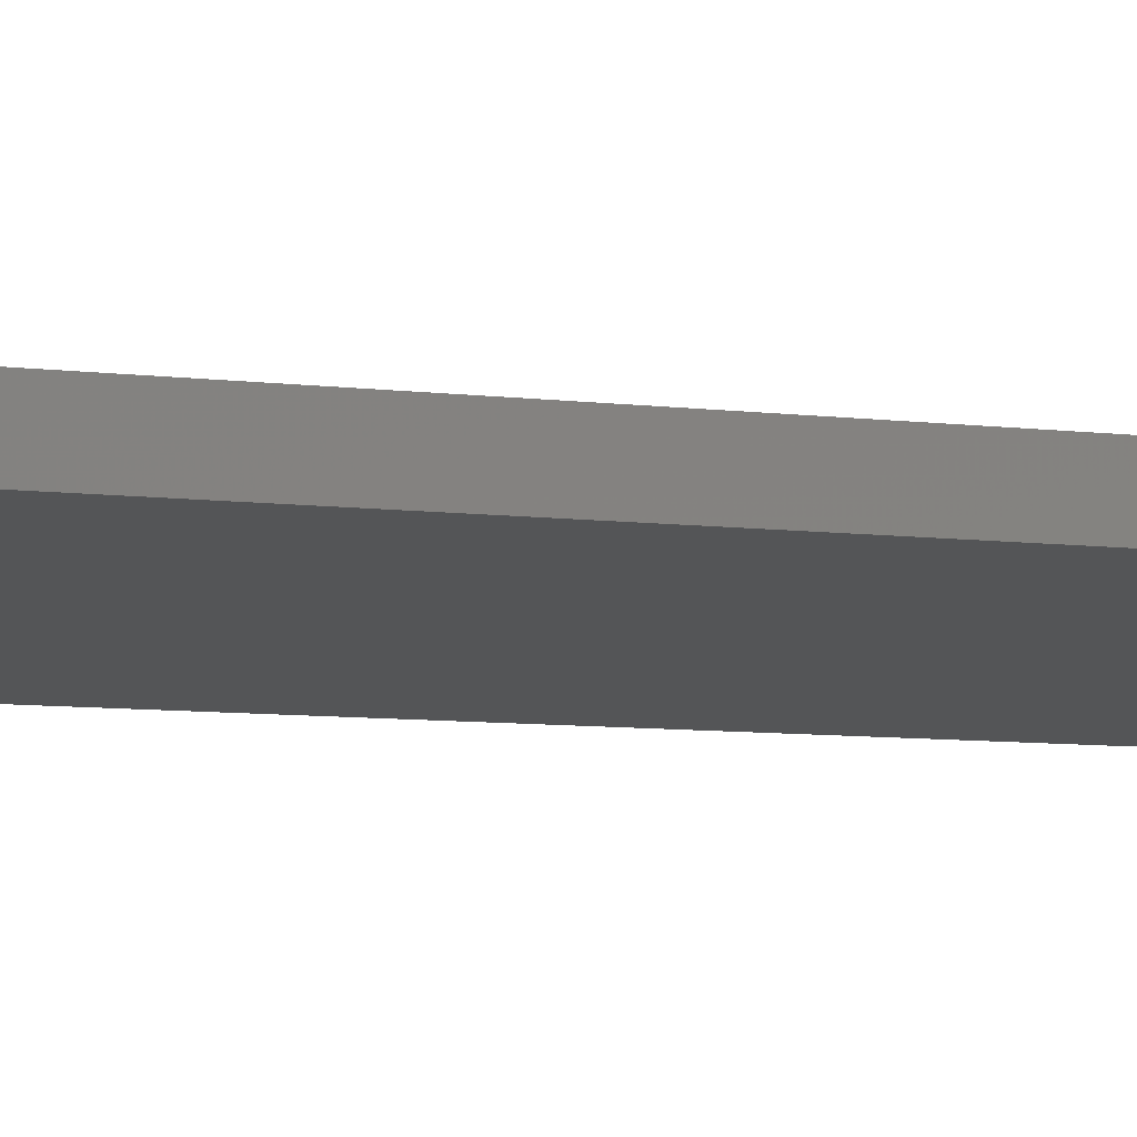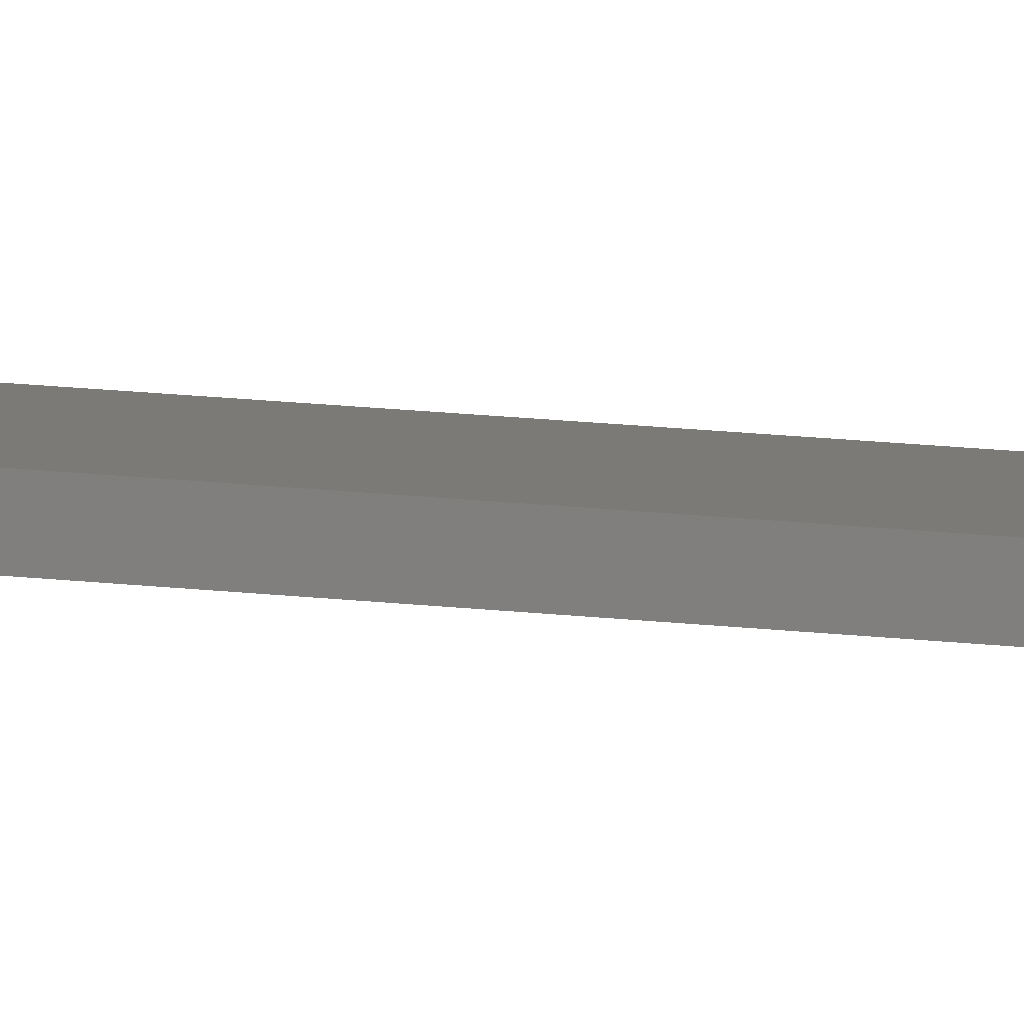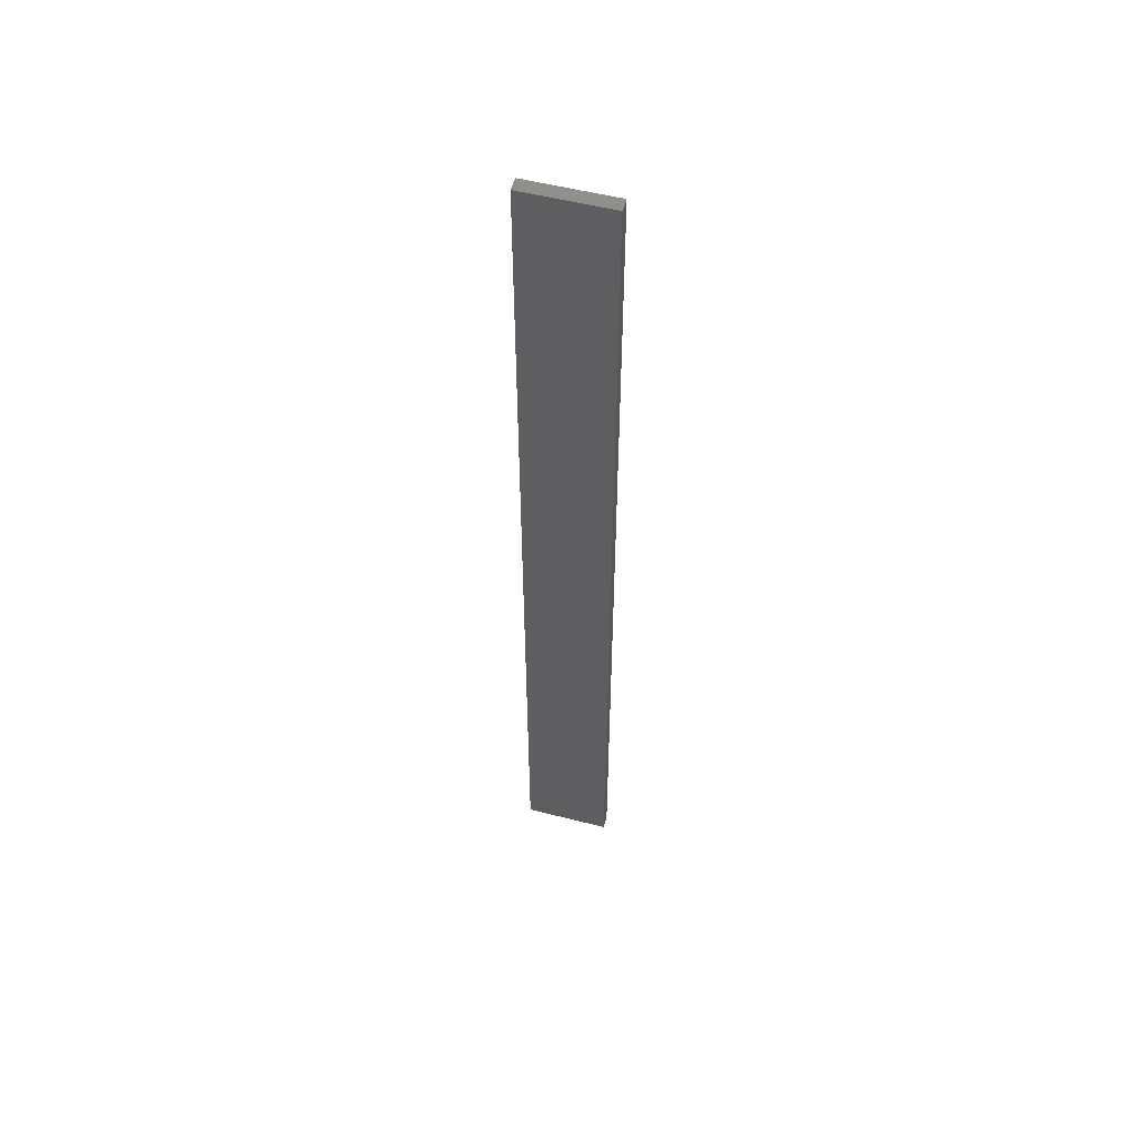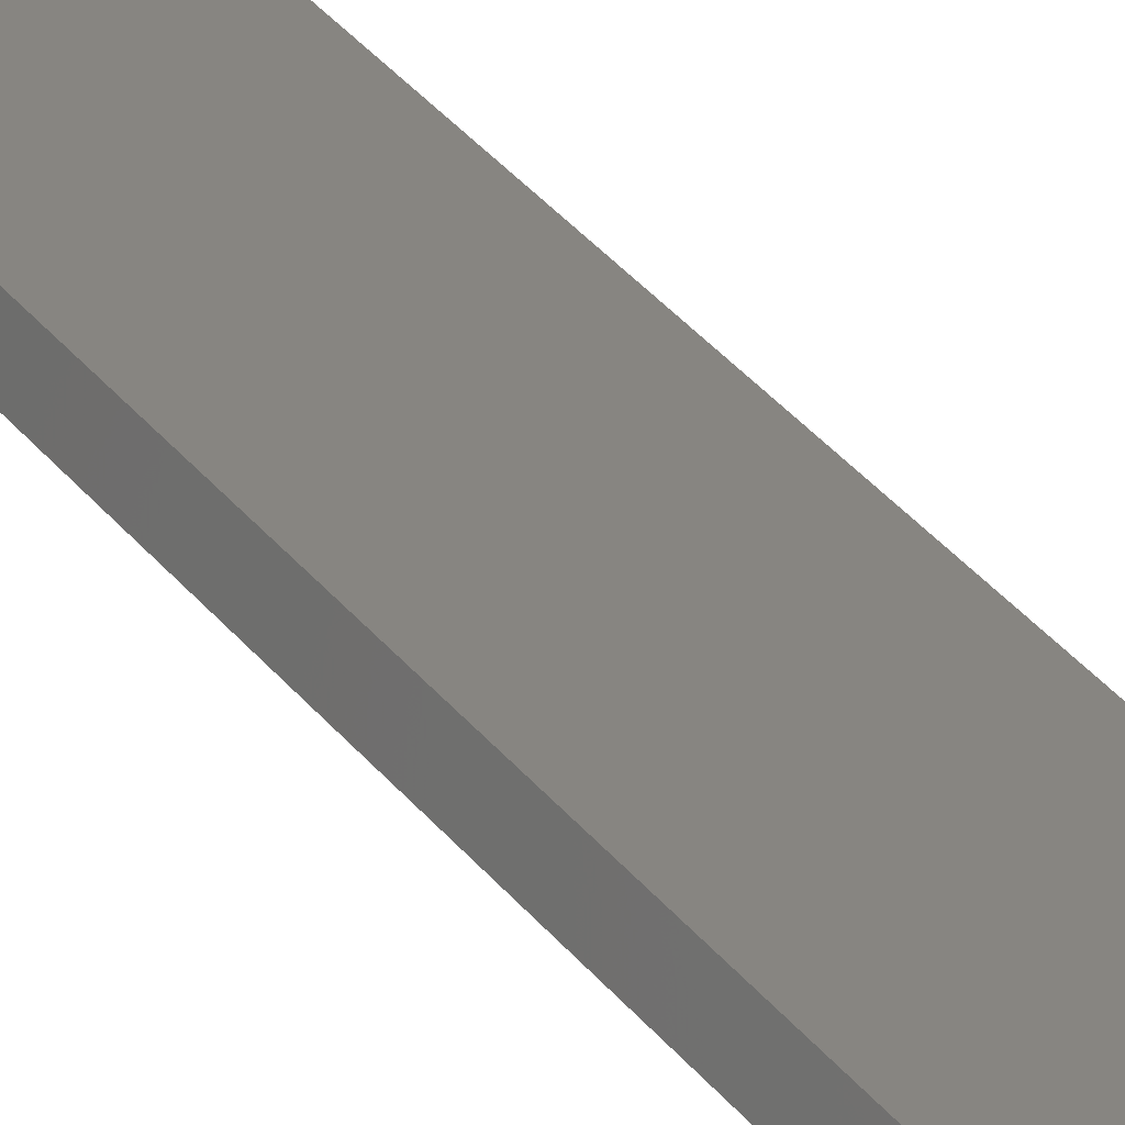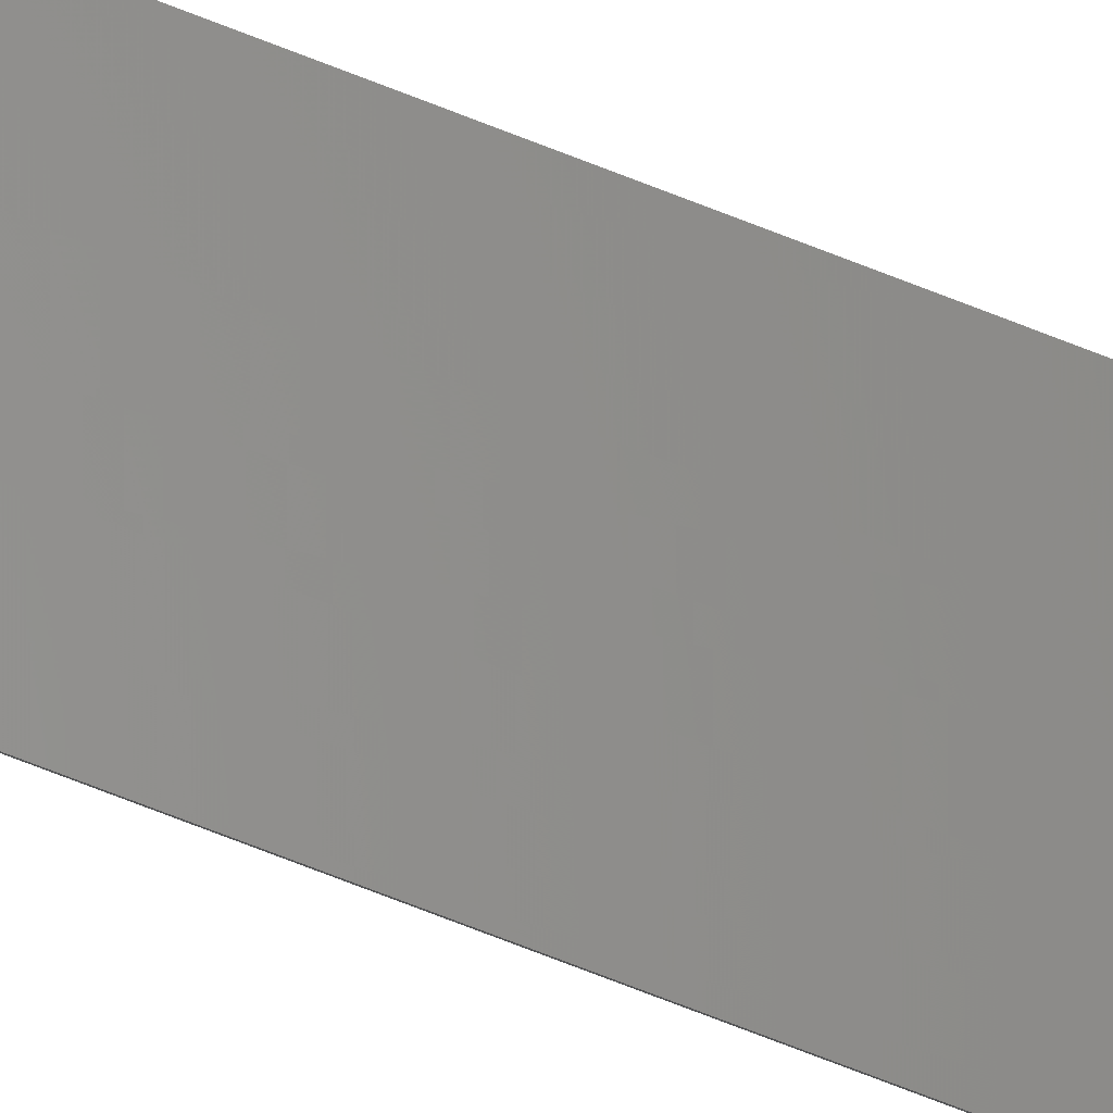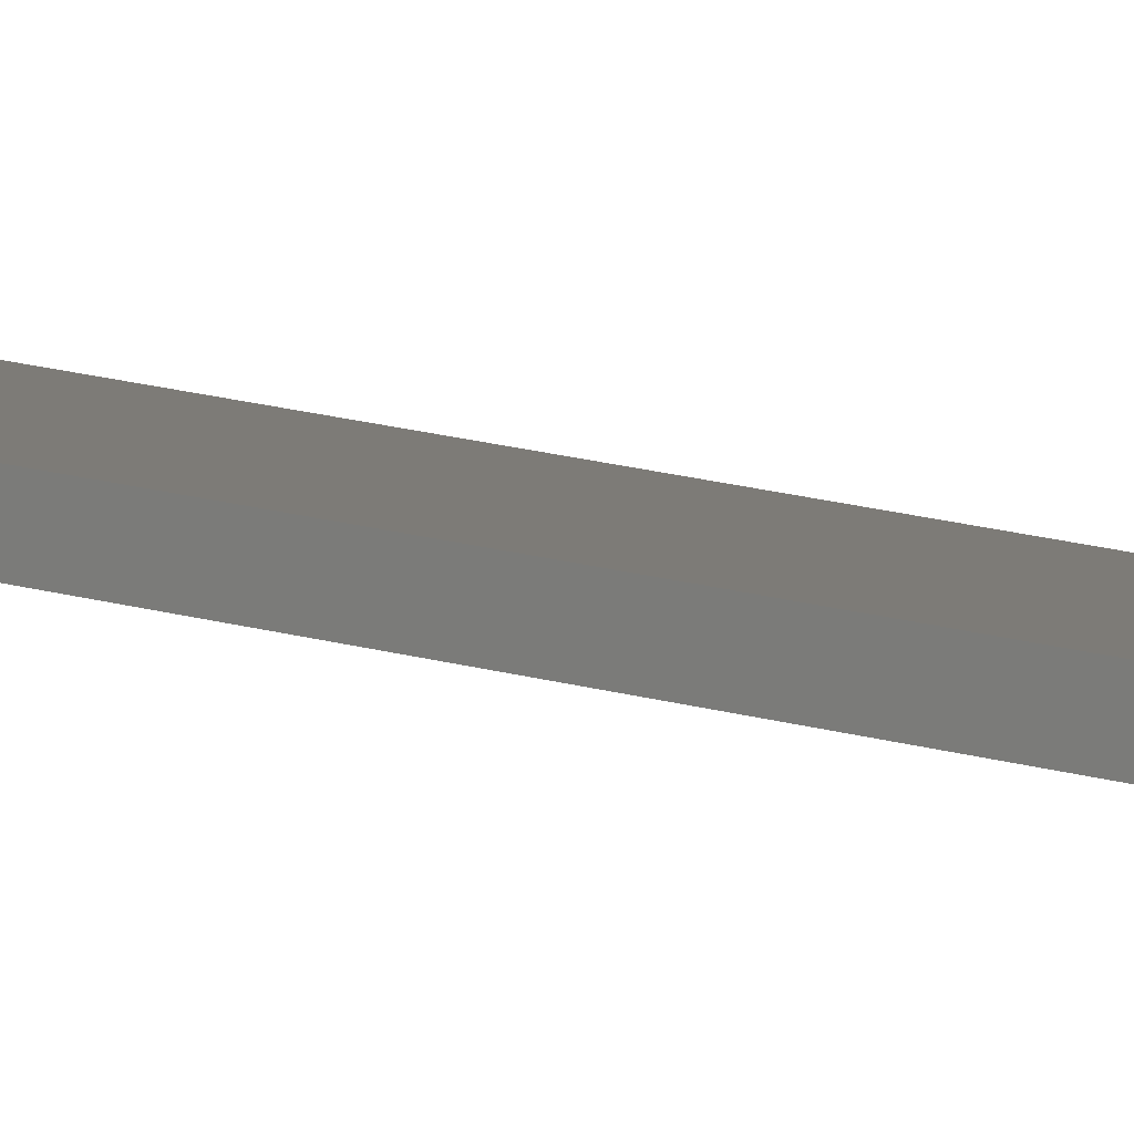
<metadata>
{"format":"stl","ext":"stl","renderer":"f3d","projection":"perspective","resolution":1024,"background":"white","views":[{"elev":-2.4,"azim":-139.2,"up":"+Y"},{"elev":19.0,"azim":-78.1,"up":"+Y"},{"elev":54.2,"azim":3.0,"up":"+Z"},{"elev":25.0,"azim":-25.1,"up":"+Y"},{"elev":-79.5,"azim":-110.8,"up":"+Y"},{"elev":17.6,"azim":-60.1,"up":"+Y"}]}
</metadata>
<code>
# stl→obj: 16 verts, 28 faces
v -19.15 -2.377 -106.2
v -19.15 -2.377 -102.7
v -19.26 -2.355 -102.7
v -19.26 -2.355 -106.2
v -19.37 -2.332 -102.7
v -19.37 -2.332 -106.2
v -19.47 -2.309 -106.2
v -19.47 -2.309 -102.7
v -19.46 -2.26 -102.7
v -19.46 -2.26 -106.2
v -19.14 -2.328 -102.7
v -19.25 -2.306 -106.2
v -19.25 -2.306 -102.7
v -19.14 -2.328 -106.2
v -19.36 -2.283 -106.2
v -19.36 -2.283 -102.7
f 1 2 3
f 4 3 5
f 4 1 3
f 6 4 5
f 7 5 8
f 7 6 5
f 7 9 10
f 8 9 7
f 11 12 13
f 14 12 11
f 13 15 16
f 12 15 13
f 16 10 9
f 15 10 16
f 14 11 1
f 11 2 1
f 16 9 8
f 5 16 8
f 13 16 5
f 3 13 5
f 11 13 3
f 2 11 3
f 10 15 7
f 15 6 7
f 12 4 15
f 15 4 6
f 14 1 12
f 12 1 4

</code>
